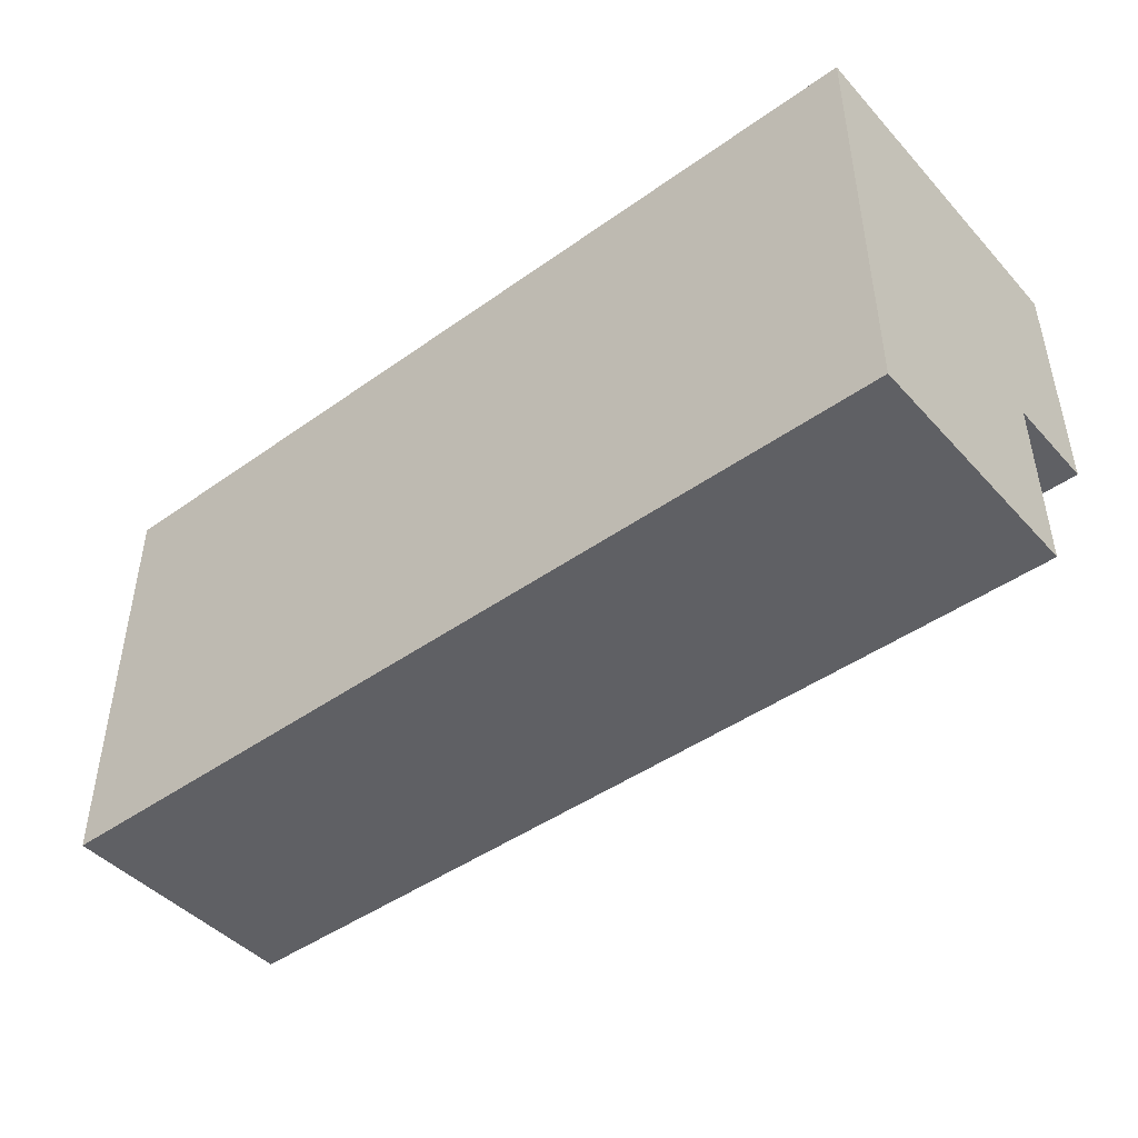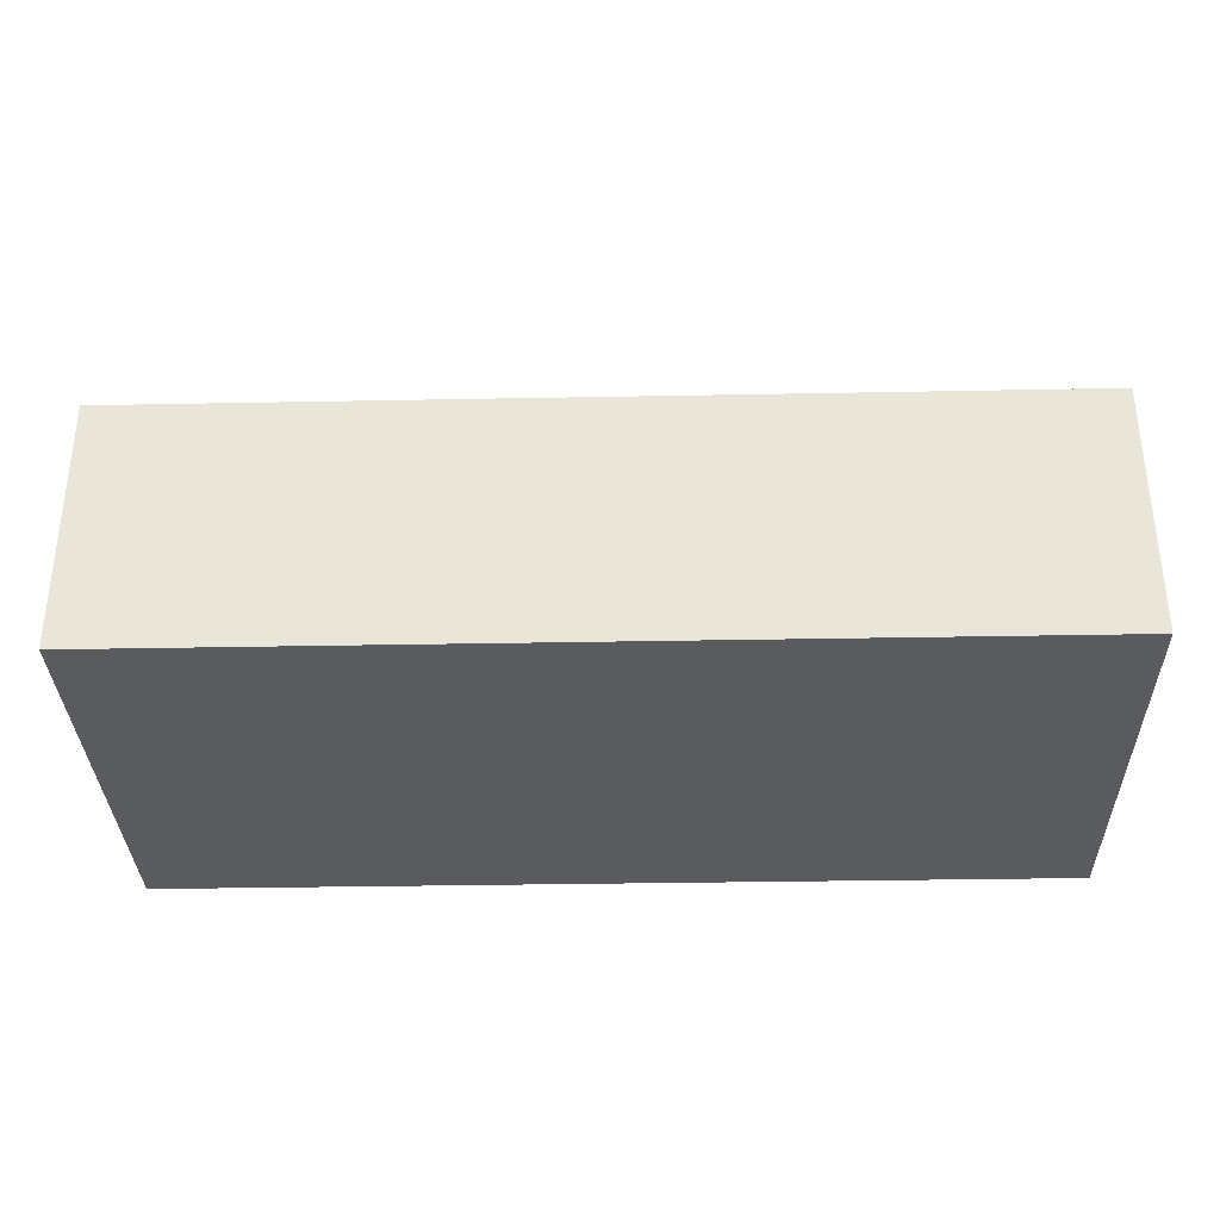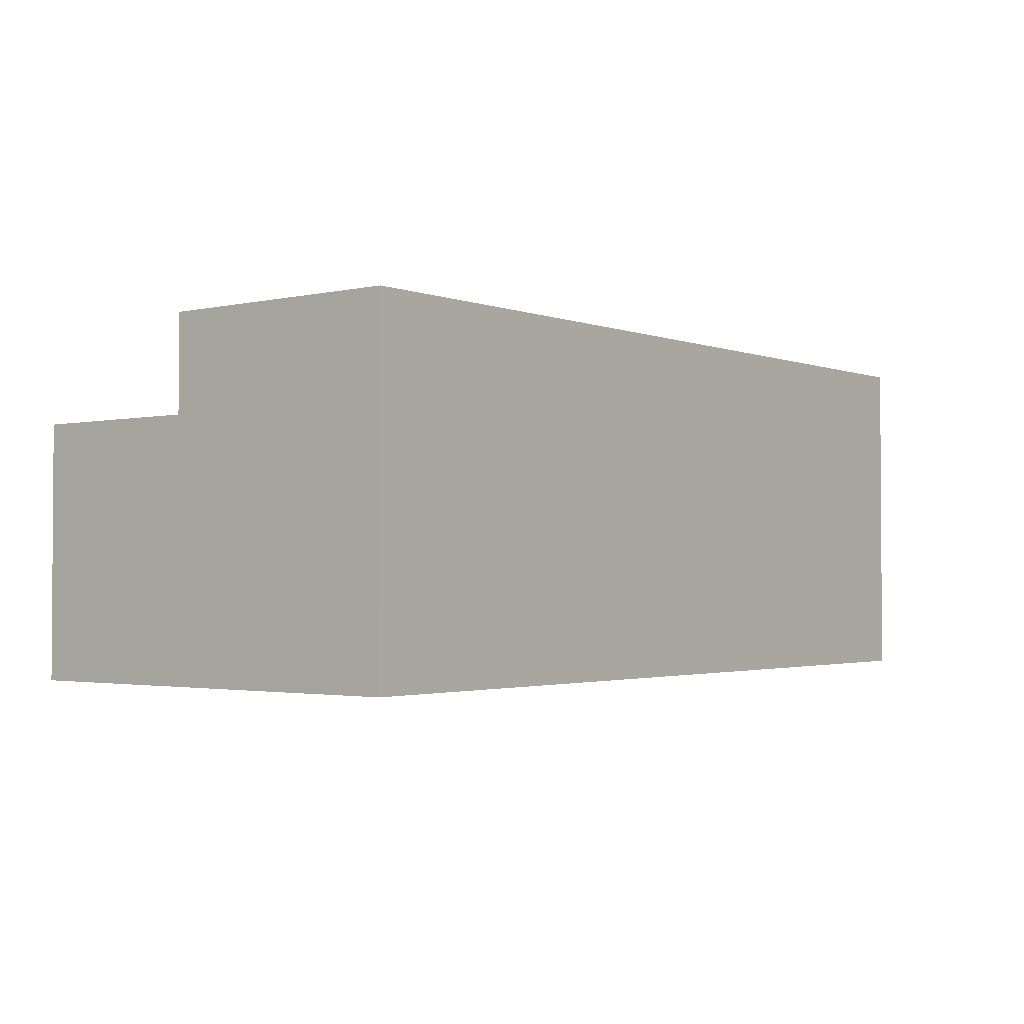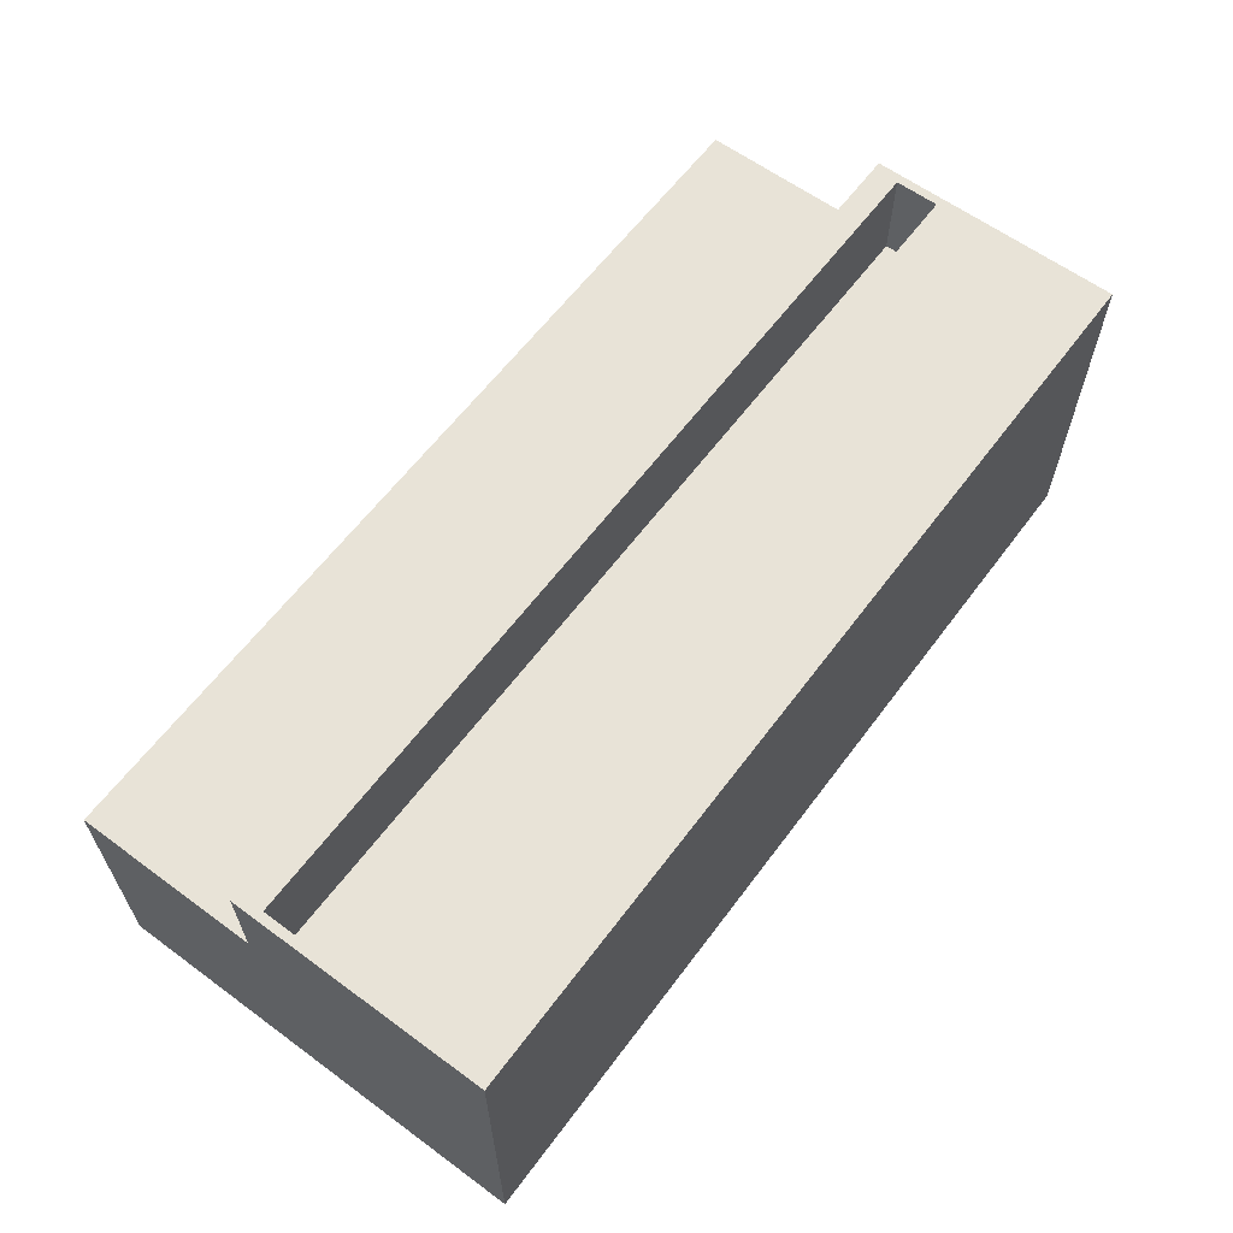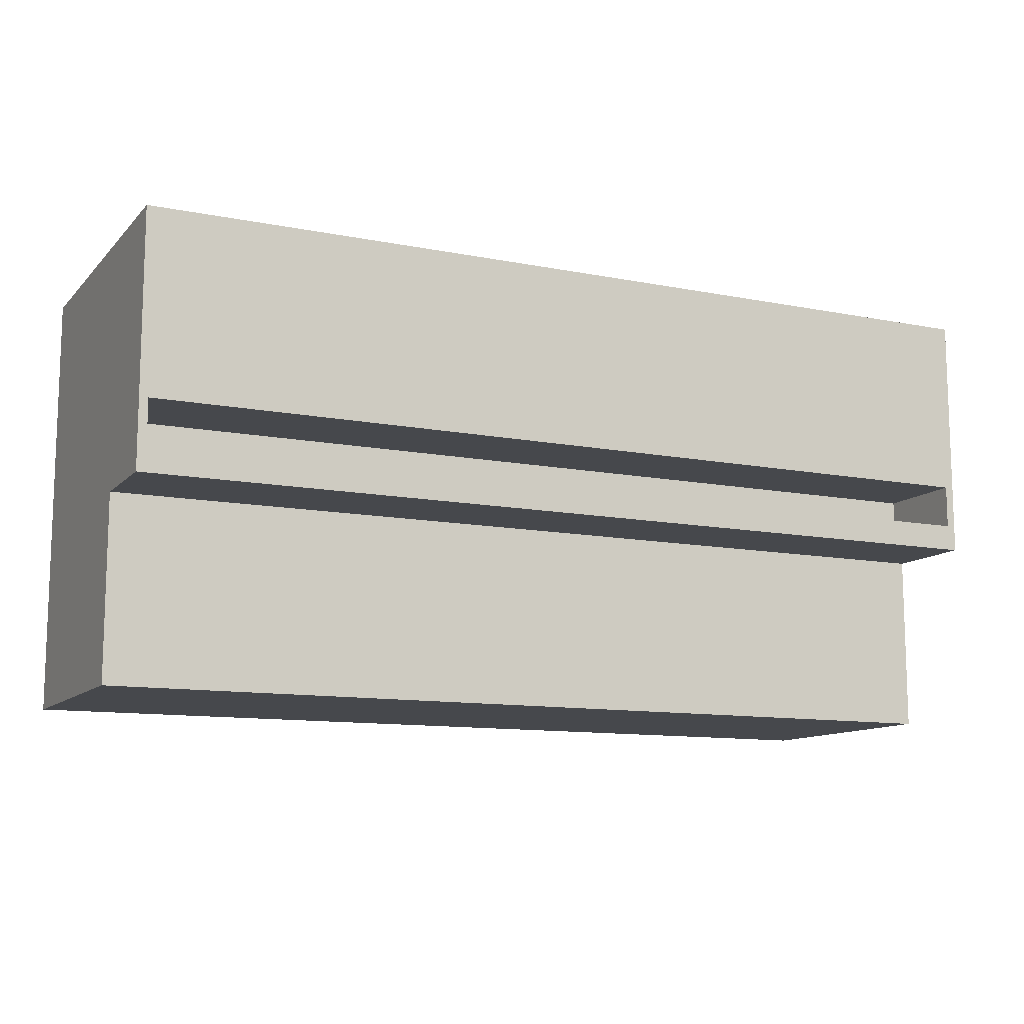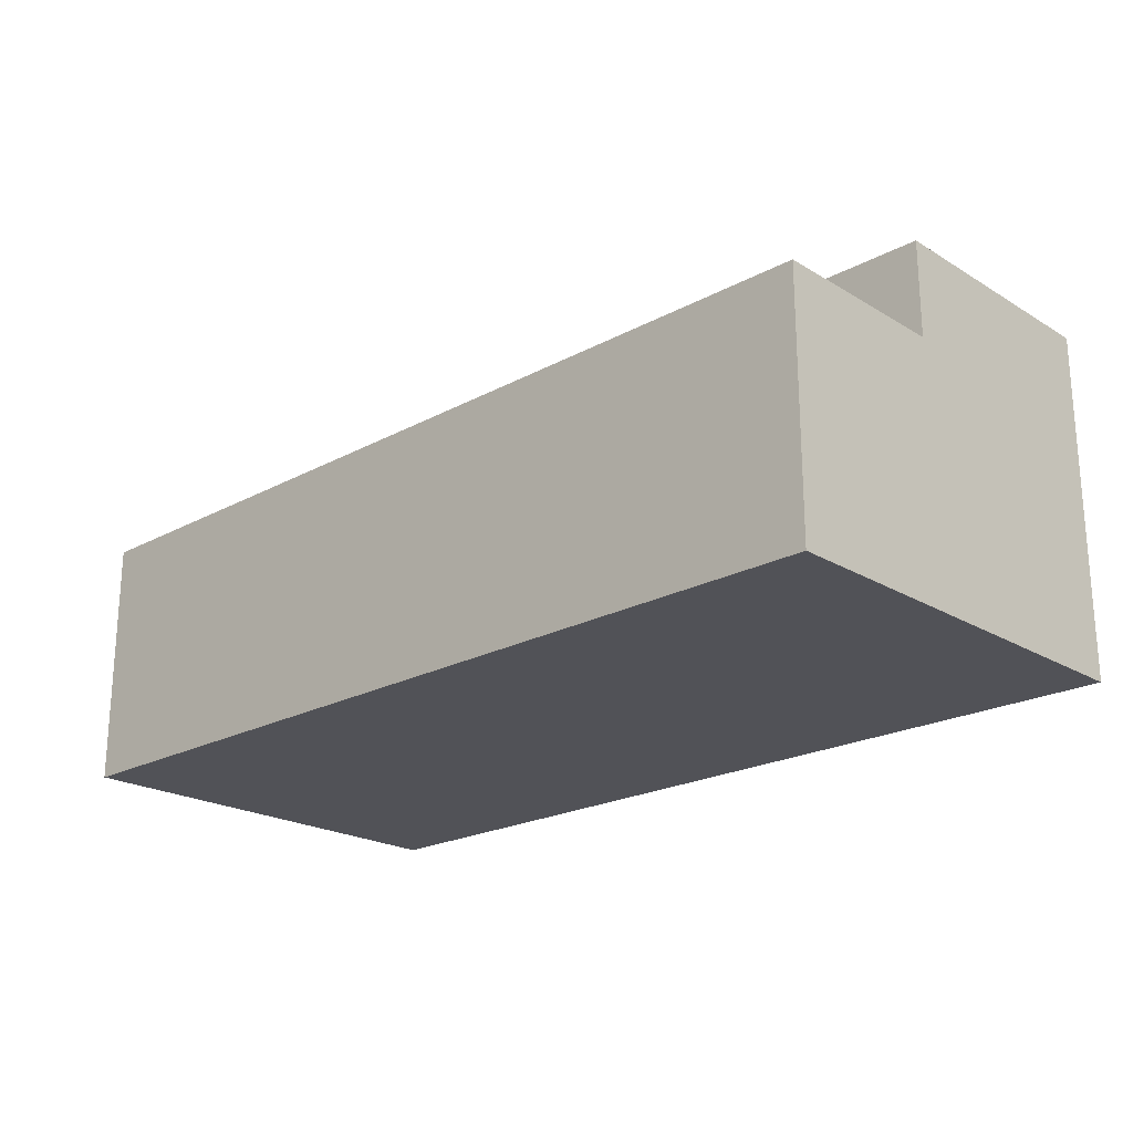
<metadata>
{"format":"obj","ext":"obj","renderer":"f3d","projection":"perspective","resolution":1024,"background":"white","views":[{"elev":-45.3,"azim":-140.6,"up":"+Y"},{"elev":-33.4,"azim":1.5,"up":"+Z"},{"elev":-2.1,"azim":128.2,"up":"+Z"},{"elev":61.7,"azim":126.7,"up":"+Z"},{"elev":-11.5,"azim":-25.5,"up":"+Y"},{"elev":-21.6,"azim":43.5,"up":"+Z"}]}
</metadata>
<code>
o
v -5.3 0 0.9
v -5.3 0 -2
v -5.3 0.1 0.8
v -5.3 0.1 -2
v -5.3 2.1 2
v -5.3 2.1 0.9
v -5.3 2.2 1.9
v -5.3 2.2 0.8
v -5.3 4.9 1.9
v -5.3 4.9 -2
v -5.3 5 2
v -5.3 5 -2
v 5.1 2.4 2
v 5.1 2.4 1.9
v 5.1 2.4 0.9
v 5.1 2.9 2
v 5.1 2.9 1.9
v 5.1 2.9 0.9
v -5.2 2.4 2
v -5.2 2.4 1.9
v -5.2 2.4 0.9
v -5.2 2.9 2
v -5.2 2.9 1.9
v -5.2 2.9 0.9
v 5.2 0 0.9
v 5.2 0 -2
v 5.2 0.1 0.8
v 5.2 0.1 -2
v 5.2 2.1 2
v 5.2 2.1 0.9
v 5.2 2.2 1.9
v 5.2 2.2 0.8
v 5.2 4.9 1.9
v 5.2 4.9 -2
v 5.2 5 2
v 5.2 5 -2
v -5.3 2.1 2
v -5.3 5 2
v -5.2 2.1 2
v -5.2 2.3 2
v -5.2 2.4 2
v -5.2 2.9 2
v -5.2 3 2
v -5.2 4.9 2
v 5.1 2.1 2
v 5.1 2.3 2
v 5.1 2.4 2
v 5.1 2.9 2
v 5.1 3 2
v 5.1 4.9 2
v 5.2 2.1 2
v 5.2 5 2
v -5.3 0 0.9
v -5.3 2.1 0.9
v -5.2 0 0.9
v -5.2 2.1 0.9
v -5.2 2.4 0.9
v -5.2 2.9 0.9
v 5.1 0 0.9
v 5.1 2.1 0.9
v 5.1 2.4 0.9
v 5.1 2.9 0.9
v 5.2 0 0.9
v 5.2 2.1 0.9
v -5.3 0 -2
v -5.3 0.1 -2
v -5.3 4.9 -2
v -5.3 5 -2
v -5.2 0 -2
v -5.2 0.1 -2
v -5.2 4.9 -2
v -5.2 5 -2
v 5.1 0 -2
v 5.1 0.1 -2
v 5.1 4.9 -2
v 5.1 5 -2
v 5.2 0 -2
v 5.2 0.1 -2
v 5.2 4.9 -2
v 5.2 5 -2
v -5.3 0 0.9
v -5.2 0 0.9
v 5.1 0 0.9
v 5.2 0 0.9
v -5.3 0 -2
v -5.2 0 -2
v 5.1 0 -2
v 5.2 0 -2
v -5.3 2.1 2
v -5.2 2.1 2
v 5.1 2.1 2
v 5.2 2.1 2
v -5.3 2.1 0.9
v -5.2 2.1 0.9
v 5.1 2.1 0.9
v 5.2 2.1 0.9
v -5.2 2.9 2
v 5.1 2.9 2
v -5.2 2.9 1.9
v 5.1 2.9 1.9
v -5.2 2.9 0.9
v 5.1 2.9 0.9
v -5.2 2.4 2
v 5.1 2.4 2
v -5.2 2.4 1.9
v 5.1 2.4 1.9
v -5.2 2.4 0.9
v 5.1 2.4 0.9
v -5.3 5 2
v 5.2 5 2
v -5.2 5 1.9
v 5.1 5 1.9
v -5.3 5 -2
v -5.2 5 -2
v 5.1 5 -2
v 5.2 5 -2
f 3 2 1
f 4 2 3
f 6 3 1
f 7 6 5
f 8 4 3
f 8 6 7
f 8 3 6
f 9 7 5
f 9 8 7
f 10 4 8
f 10 8 9
f 11 9 5
f 11 10 9
f 12 10 11
f 16 14 13
f 17 15 14
f 17 14 16
f 18 15 17
f 19 20 22
f 20 21 23
f 22 20 23
f 23 21 24
f 25 26 27
f 27 26 28
f 25 27 30
f 29 30 31
f 27 28 32
f 31 30 32
f 30 27 32
f 29 31 33
f 31 32 33
f 32 28 34
f 33 32 34
f 29 33 35
f 33 34 35
f 35 34 36
f 39 38 37
f 40 38 39
f 41 38 40
f 42 38 41
f 43 38 42
f 44 38 43
f 45 40 39
f 46 41 40
f 46 40 45
f 47 41 46
f 48 43 42
f 49 44 43
f 49 43 48
f 50 38 44
f 50 44 49
f 51 49 48
f 51 48 47
f 51 50 49
f 51 47 46
f 51 46 45
f 52 38 50
f 52 50 51
f 55 54 53
f 56 54 55
f 59 56 55
f 60 56 59
f 61 58 57
f 62 58 61
f 63 60 59
f 64 60 63
f 65 66 69
f 66 67 70
f 69 66 70
f 67 68 71
f 70 67 71
f 71 68 72
f 69 70 73
f 70 71 73
f 71 72 73
f 73 72 74
f 74 72 75
f 75 72 76
f 73 74 77
f 74 75 78
f 77 74 78
f 75 76 79
f 78 75 79
f 79 76 80
f 85 82 81
f 86 83 82
f 86 82 85
f 87 84 83
f 87 83 86
f 88 84 87
f 93 90 89
f 94 91 90
f 94 90 93
f 95 92 91
f 95 91 94
f 96 92 95
f 99 98 97
f 100 98 99
f 101 100 99
f 102 100 101
f 103 104 105
f 105 104 106
f 105 106 107
f 107 106 108
f 109 110 111
f 111 110 112
f 109 111 113
f 111 112 114
f 113 111 114
f 112 110 115
f 114 112 115
f 115 110 116

</code>
